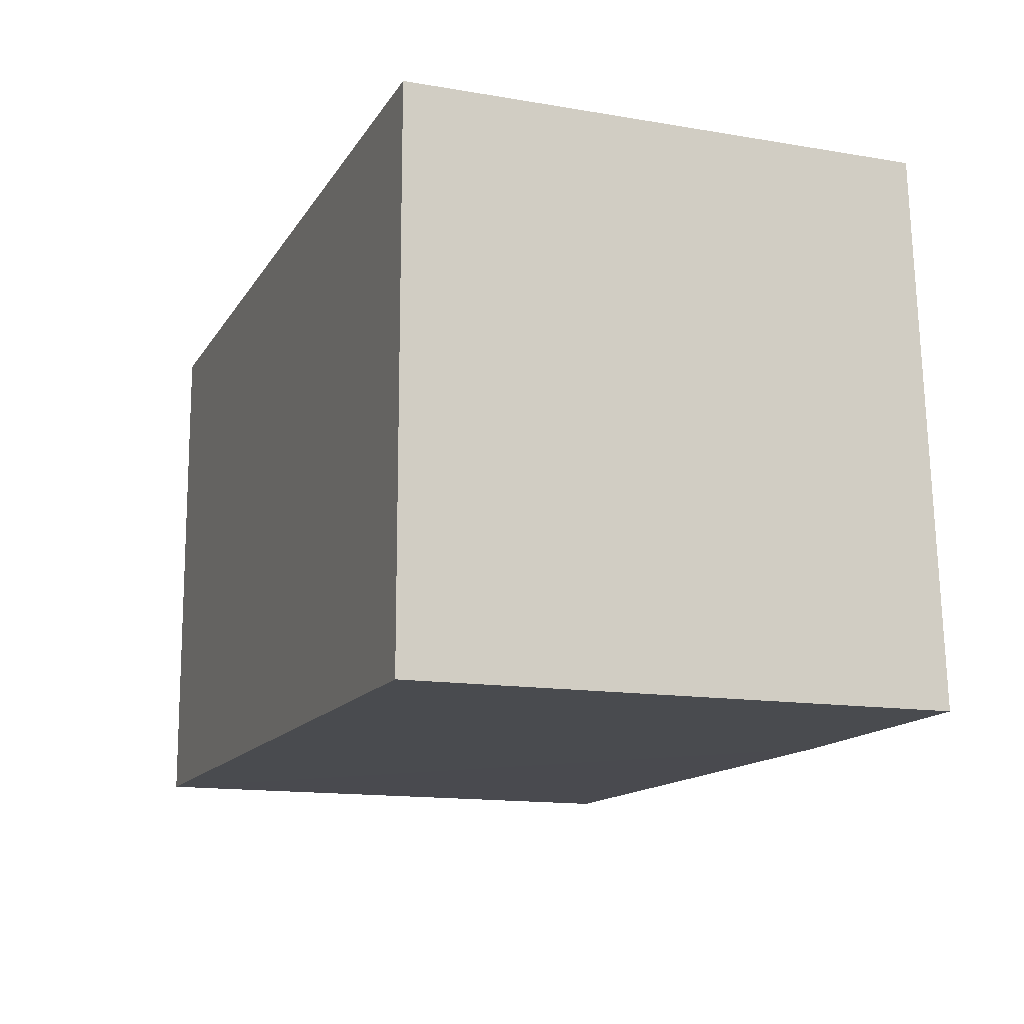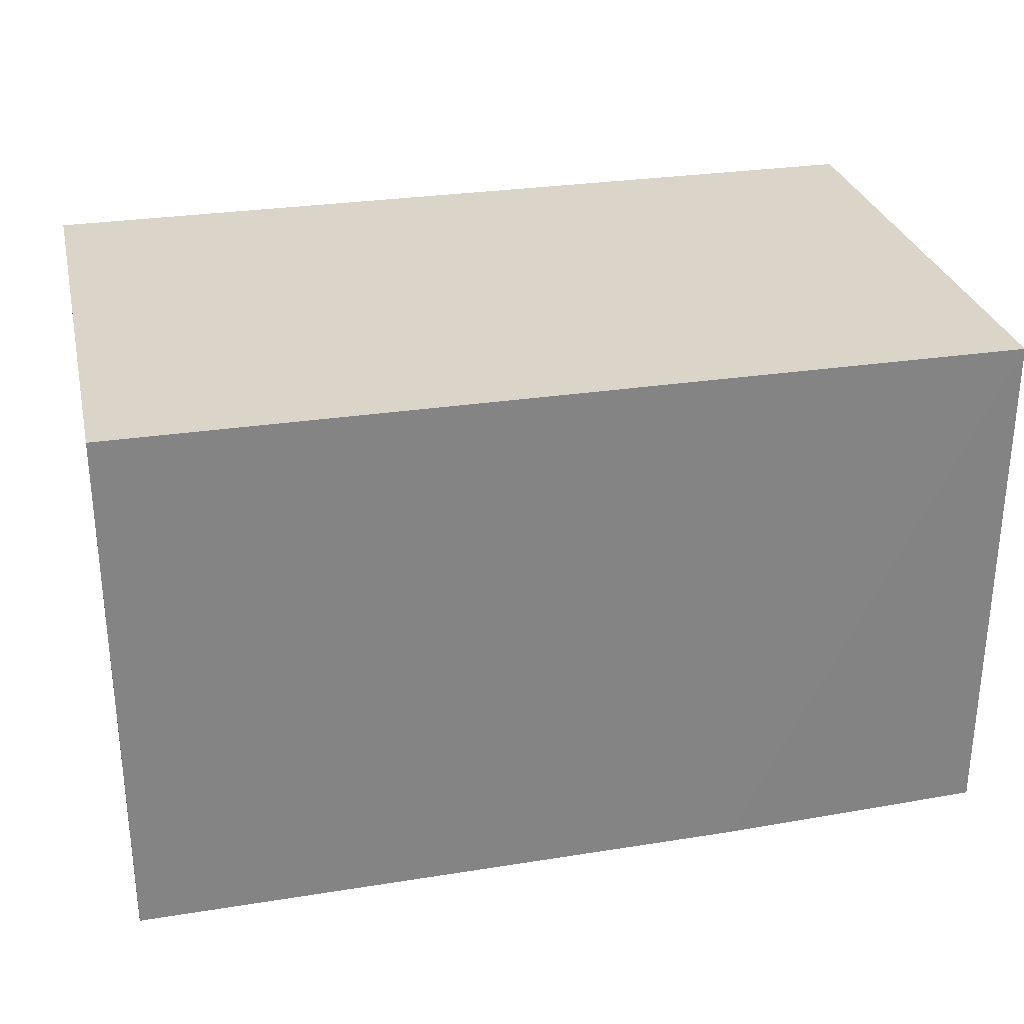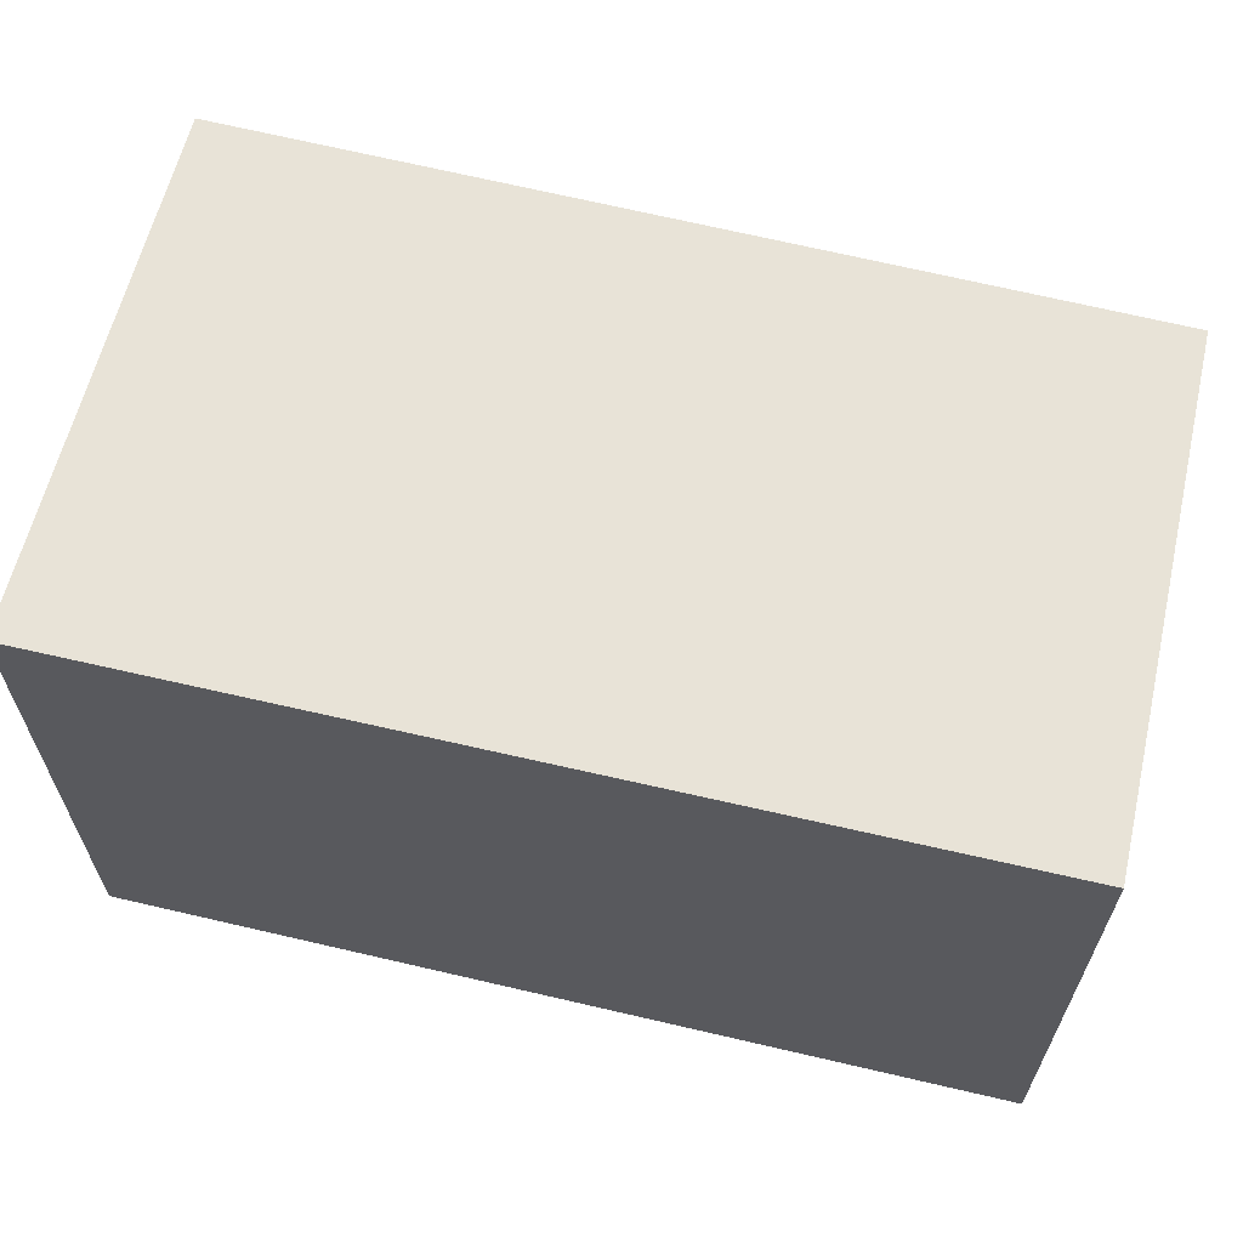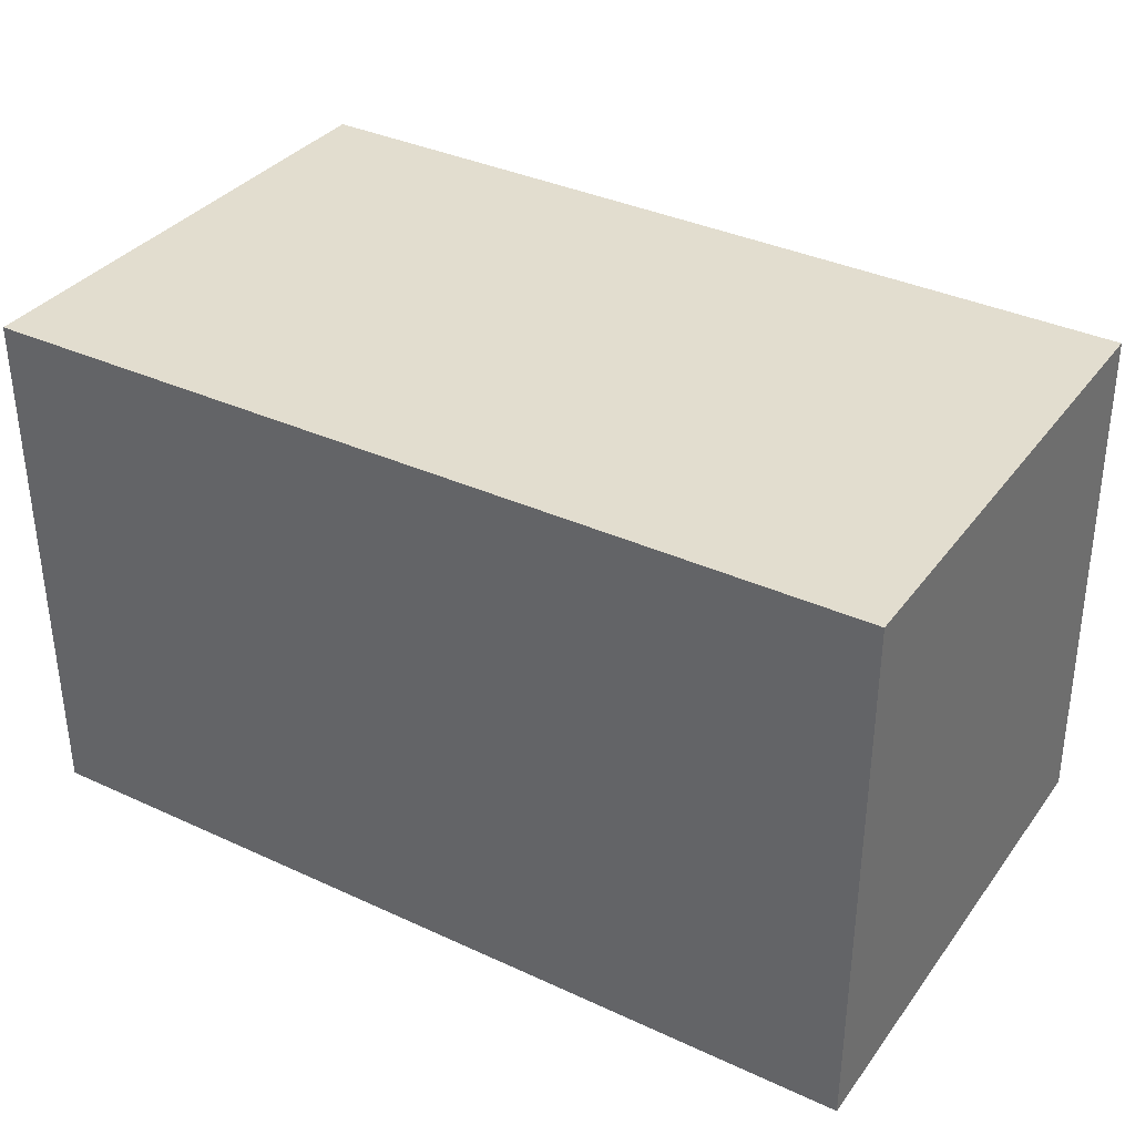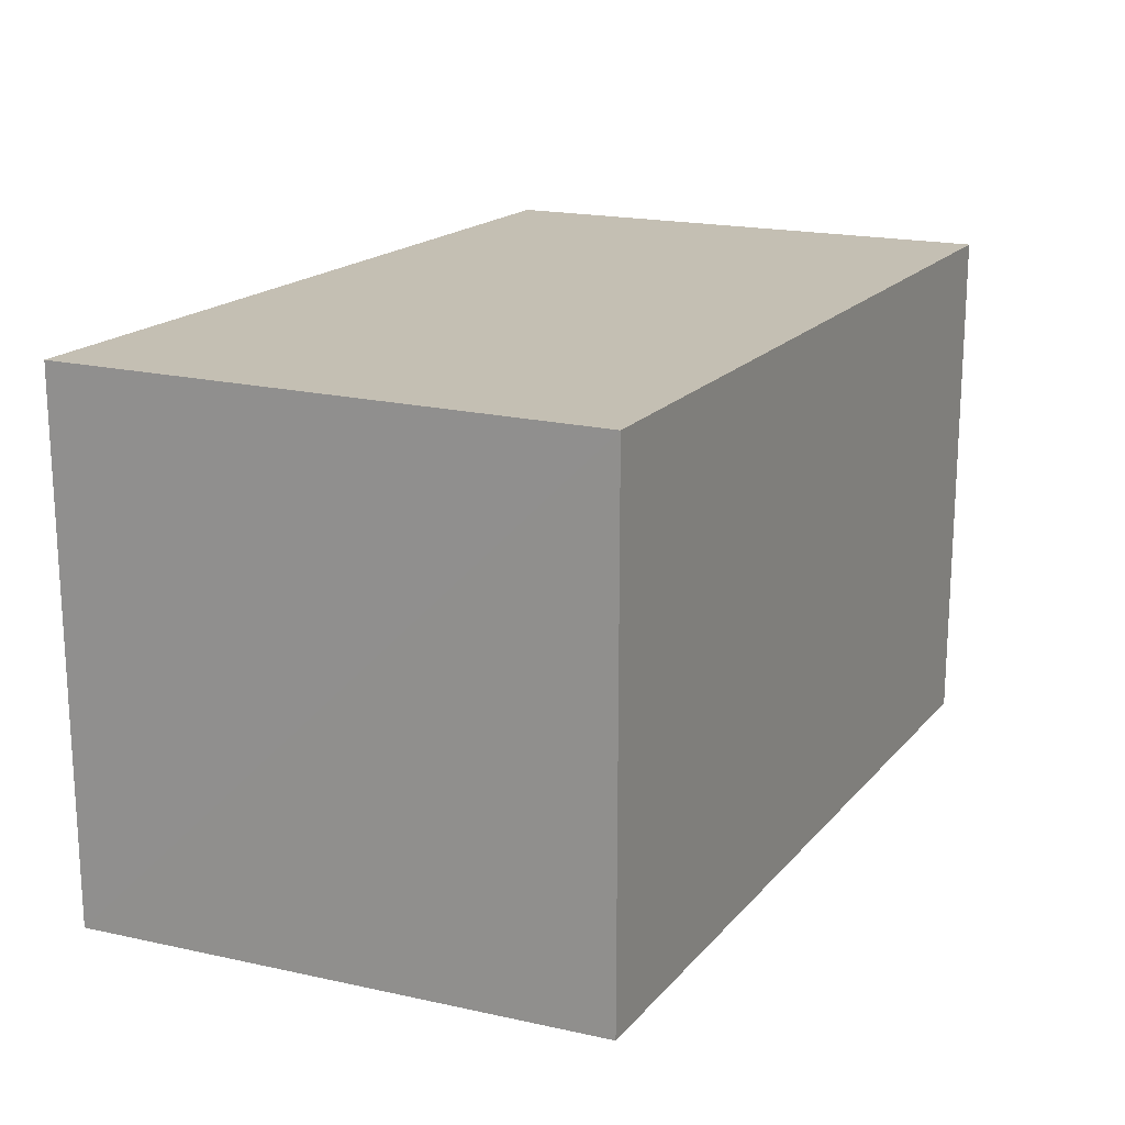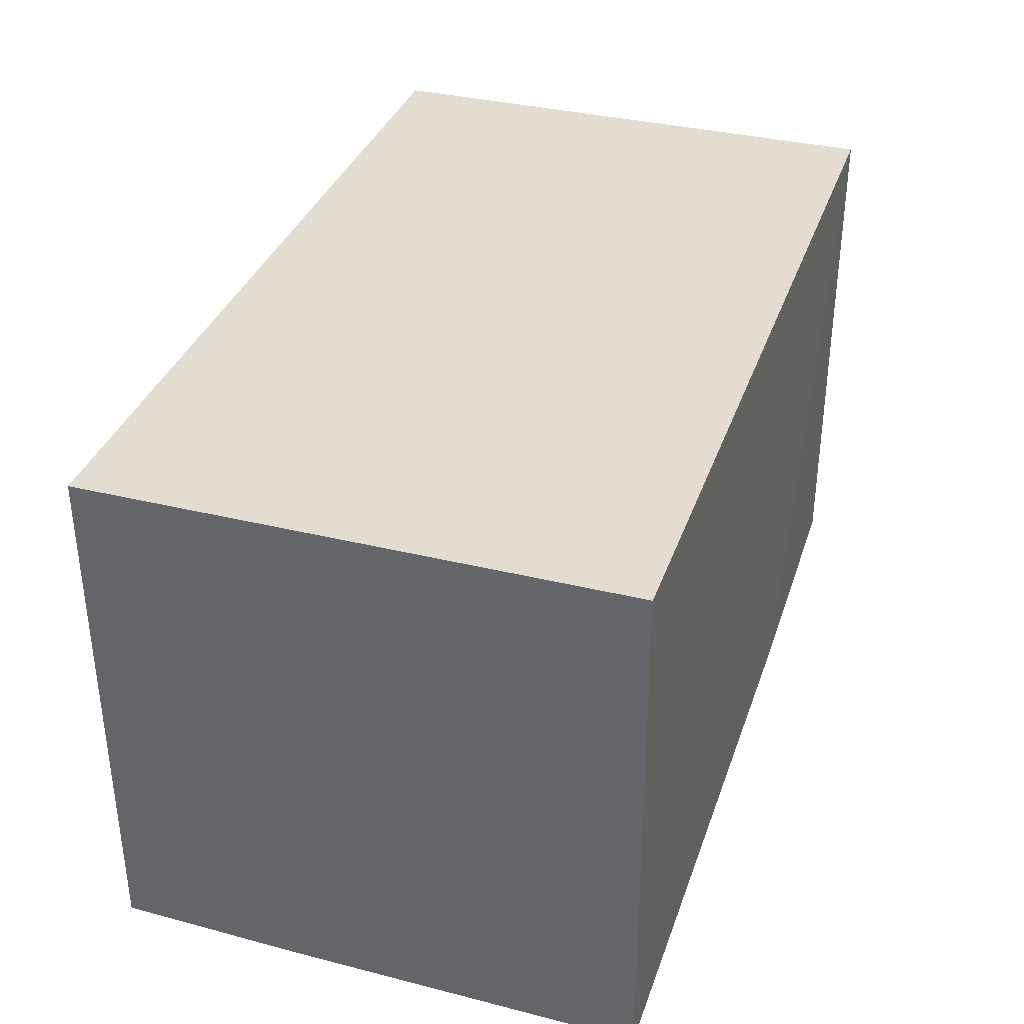
<metadata>
{"format":"obj","ext":"obj","renderer":"f3d","projection":"perspective","resolution":1024,"background":"white","views":[{"elev":-13.6,"azim":-110.5,"up":"+Z"},{"elev":29.2,"azim":167.2,"up":"+Y"},{"elev":62.1,"azim":-166.6,"up":"+Z"},{"elev":35.0,"azim":-148.5,"up":"+Z"},{"elev":17.8,"azim":-63.7,"up":"+Y"},{"elev":35.4,"azim":108.0,"up":"+Y"}]}
</metadata>
<code>
v -0.0002235 -0.02896 0.1066
v -0.0002228 -0.04102 0.1066
v -0.0002244 -0.04126 0.0944
v -0.02053 -0.02896 0.09445
v -0.02053 -0.02896 0.1066
v -0.0002235 -0.02896 0.09445
v -0.02053 -0.04102 0.09445
v -0.0144 -0.04114 0.09439
v -0.0001908 -0.04111 0.1025
v -0.02049 -0.04062 0.1066
v -0.0002206 -0.04125 0.09462
f 5 2 1
f 5 1 4
f 6 4 1
f 7 5 4
f 8 6 3
f 8 4 6
f 8 7 4
f 8 2 7
f 9 6 1
f 9 1 2
f 9 8 3
f 9 2 8
f 10 7 2
f 10 2 5
f 10 5 7
f 11 9 3
f 11 3 6
f 11 6 9

</code>
